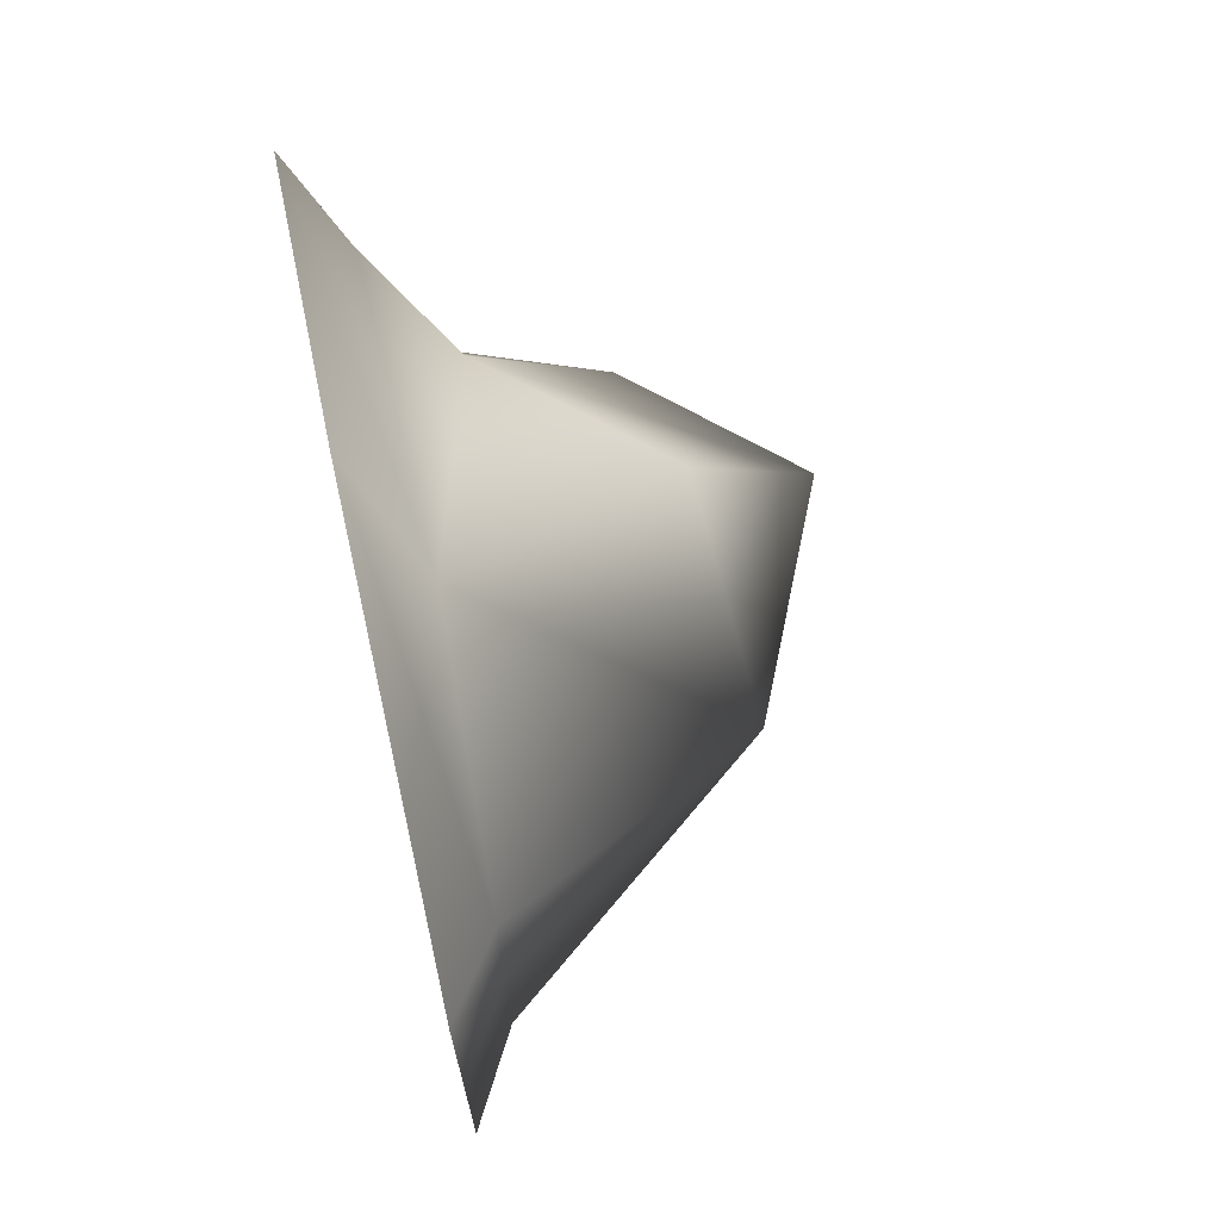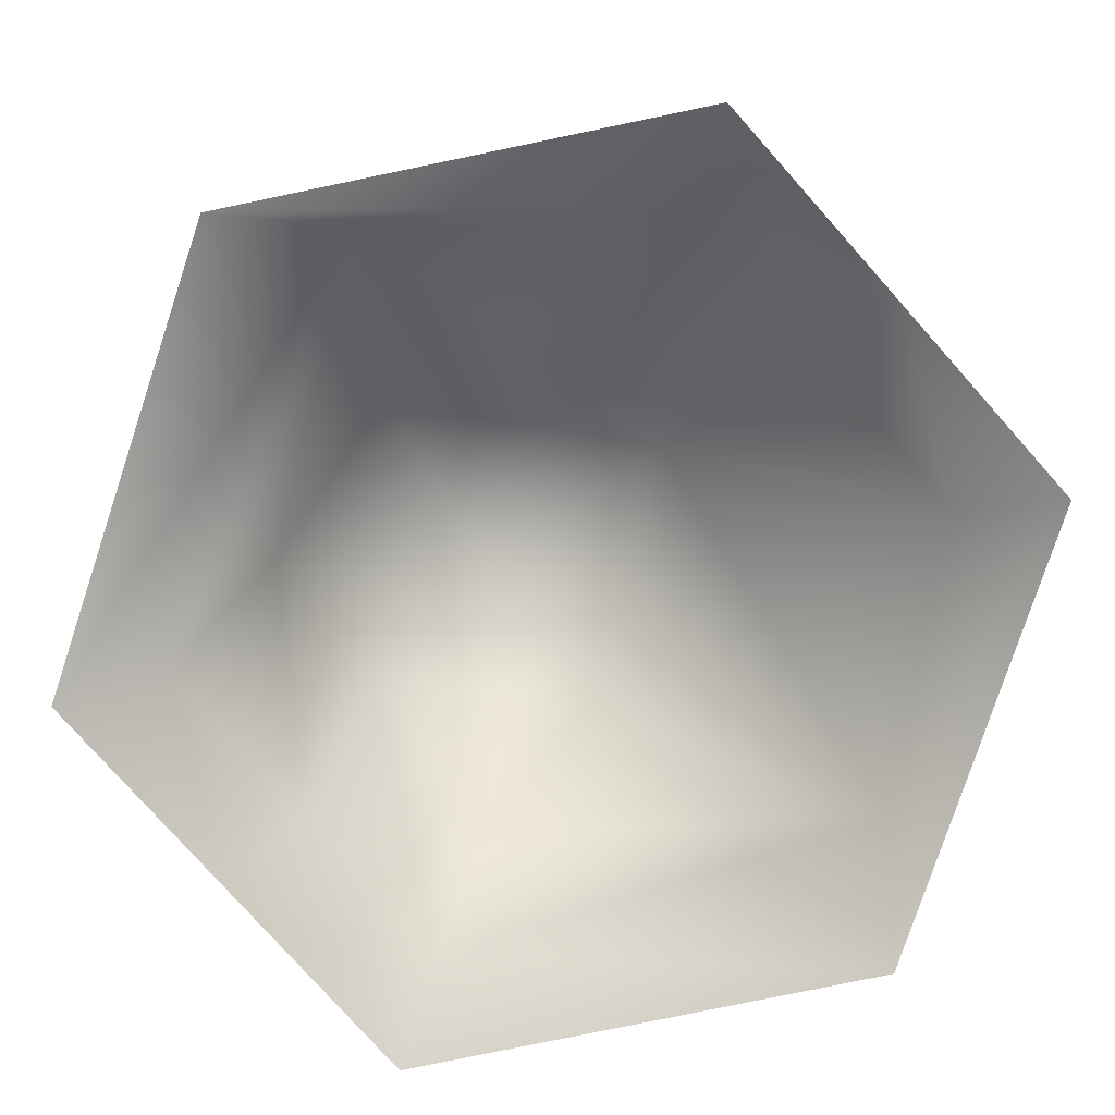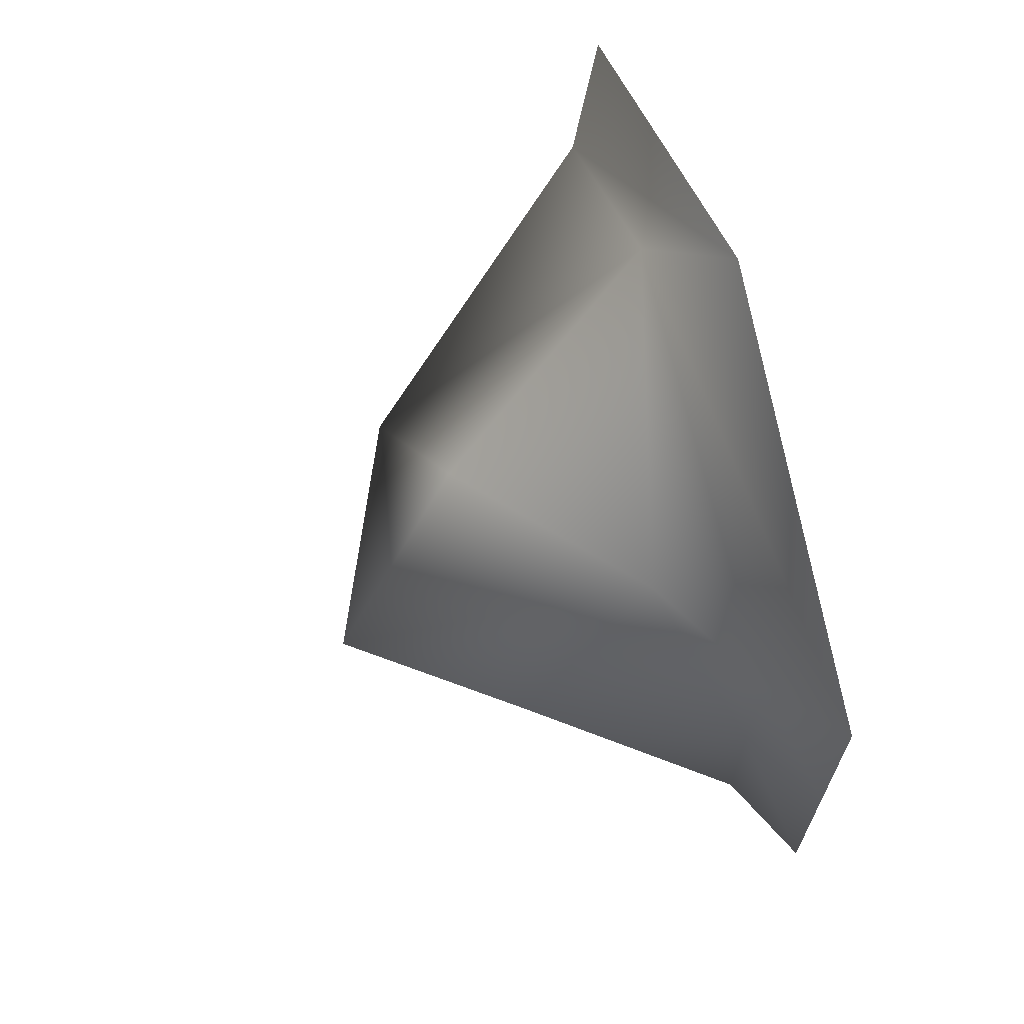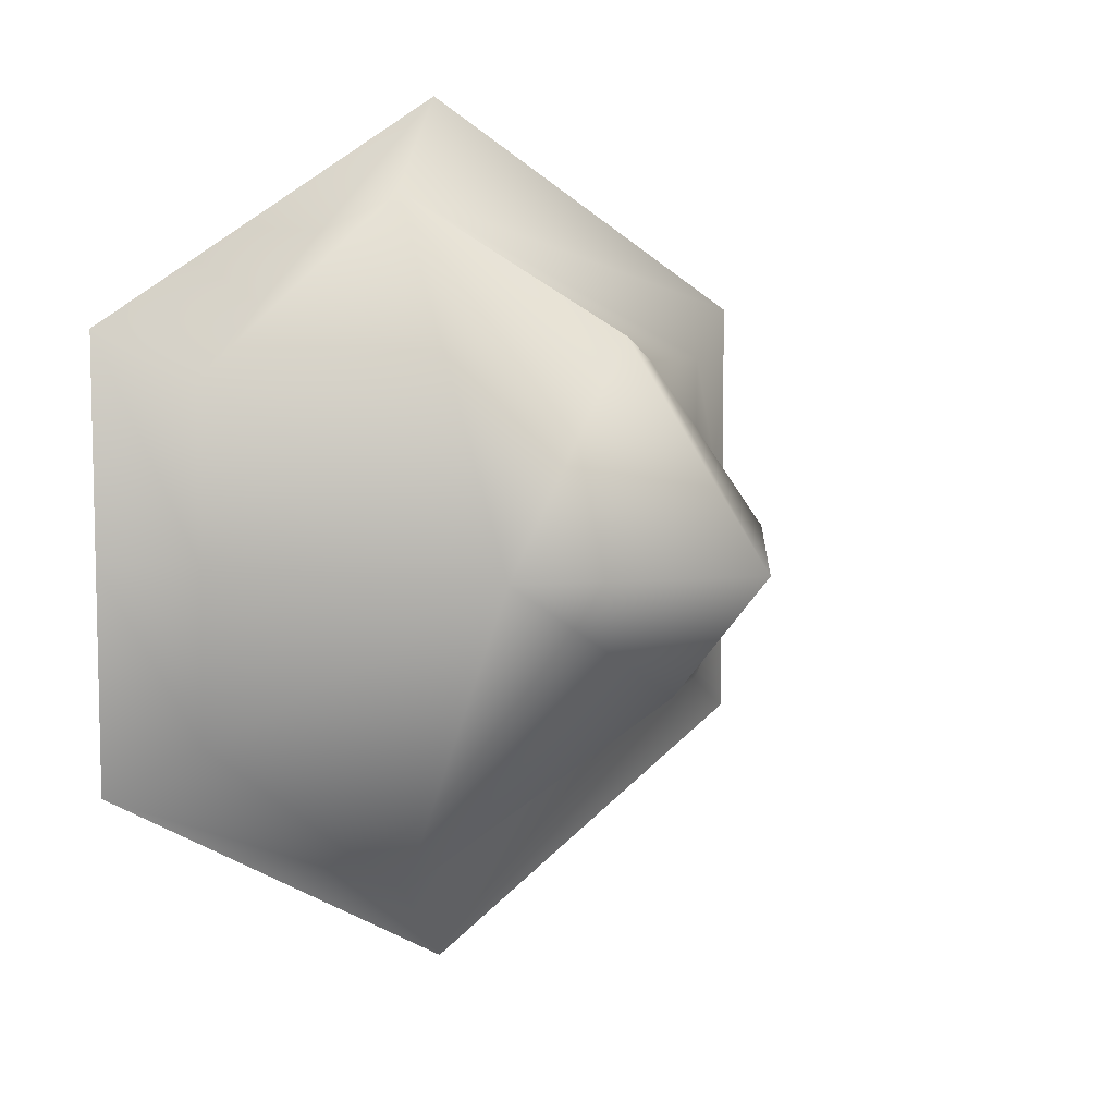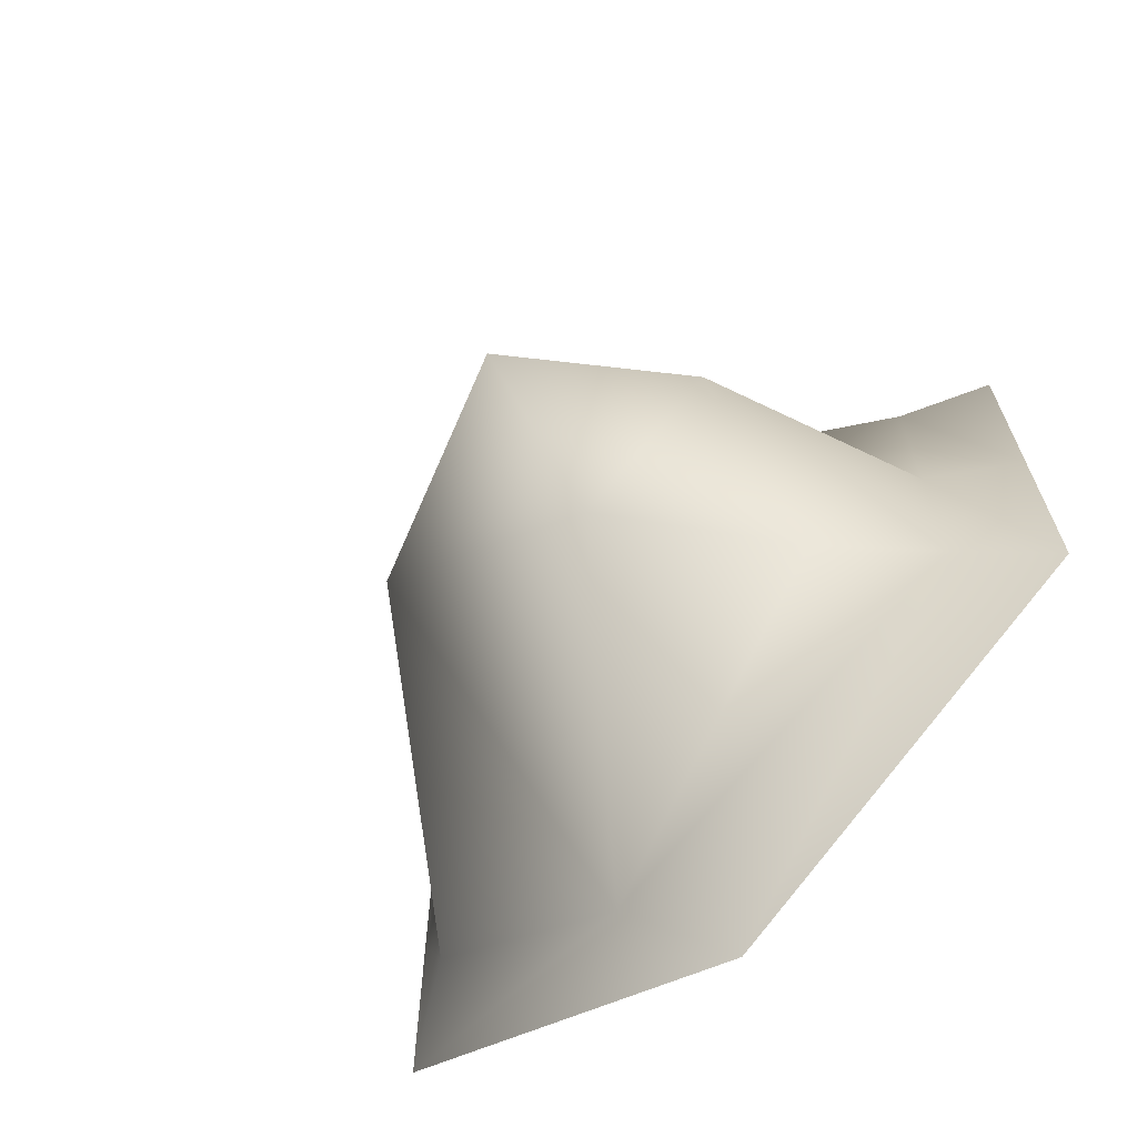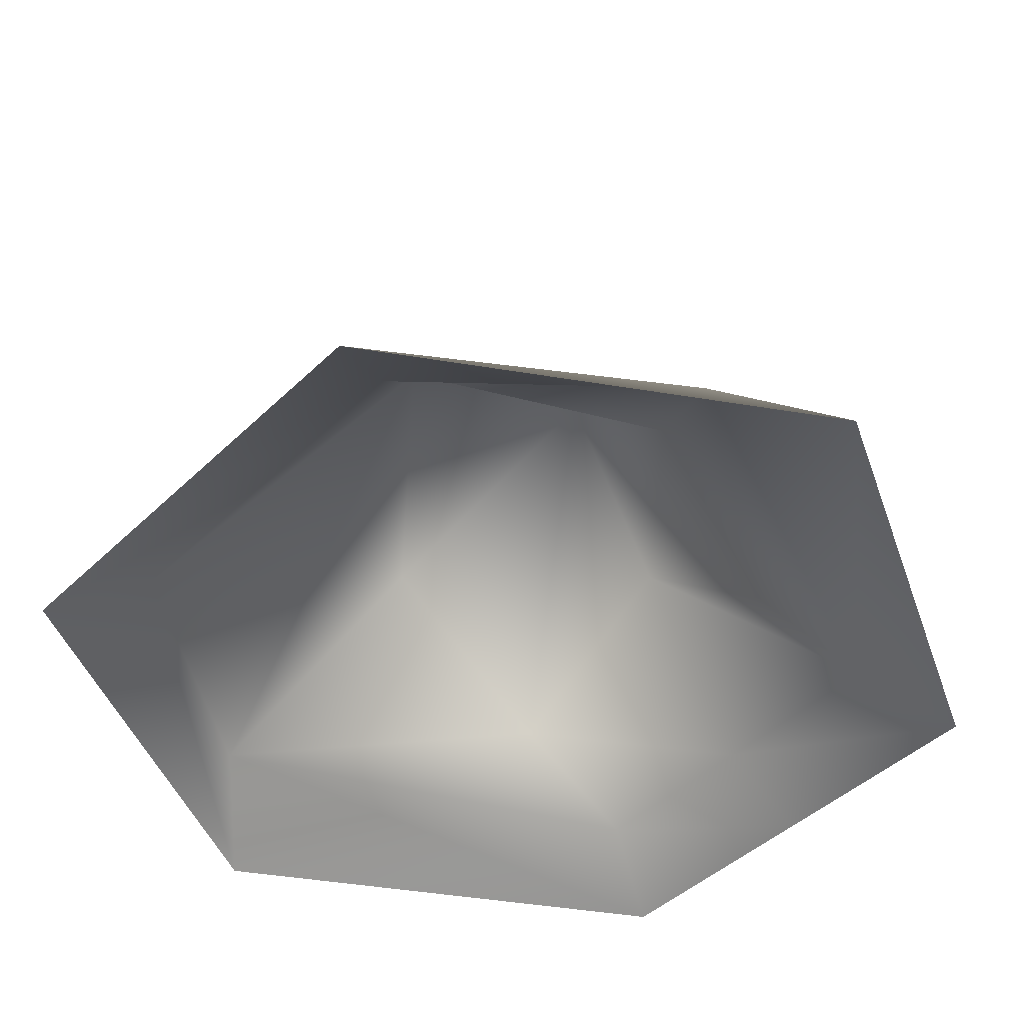
<metadata>
{"format":"obj","ext":"obj","renderer":"f3d","projection":"perspective","resolution":1024,"background":"white","views":[{"elev":69.2,"azim":77.7,"up":"+Z"},{"elev":-78.9,"azim":41.7,"up":"+Y"},{"elev":67.9,"azim":-106.6,"up":"+Z"},{"elev":7.8,"azim":143.2,"up":"+Z"},{"elev":-67.2,"azim":-137.5,"up":"+Z"},{"elev":-43.2,"azim":138.7,"up":"+Y"}]}
</metadata>
<code>
o Cylinder
v 0 0 -1
v 0.866 0 -0.5
v 0.866 0 0.5
v -0 0 1
v -0.866 0 0.5
v -0.866 0 -0.5
v 0.1834 0.1302 -0.7878
v 0.6823 0.1158 -0.3939
v 0.6823 0.1158 0.3939
v 0.1834 0.1302 0.7878
v -0.6823 0.1158 0.3939
v -0.6823 0.1158 -0.3939
v -0.194 0.6259 -0.3057
v -0.06347 0.6259 0.4817
v -0.4105 0.2748 0.4033
v -0.4728 0.2748 -0.3074
v 0.866 0 0
v -0.866 0 0
v 0.6823 0.1158 0
v -0.6823 0.1158 0
v -0.4846 0.5806 0.04496
v -0.2011 0.9318 -0.004562
v 0.3031 0.7061 -0.004325
f 18 5 11 20
f 4 3 9 10
f 2 1 7 8
f 1 6 12 7
f 5 4 10 11
f 17 2 8 19
f 20 11 15 21
f 10 15 11
f 21 22 13 16
f 10 23 14
f 15 14 22 21
f 12 20 21 16
f 3 17 19 9
f 6 18 20 12
f 22 14 23
f 13 22 23
f 7 13 23
f 7 23 8
f 19 8 23
f 19 23 9
f 10 9 23
f 16 13 7
f 7 12 16
f 15 10 14

</code>
